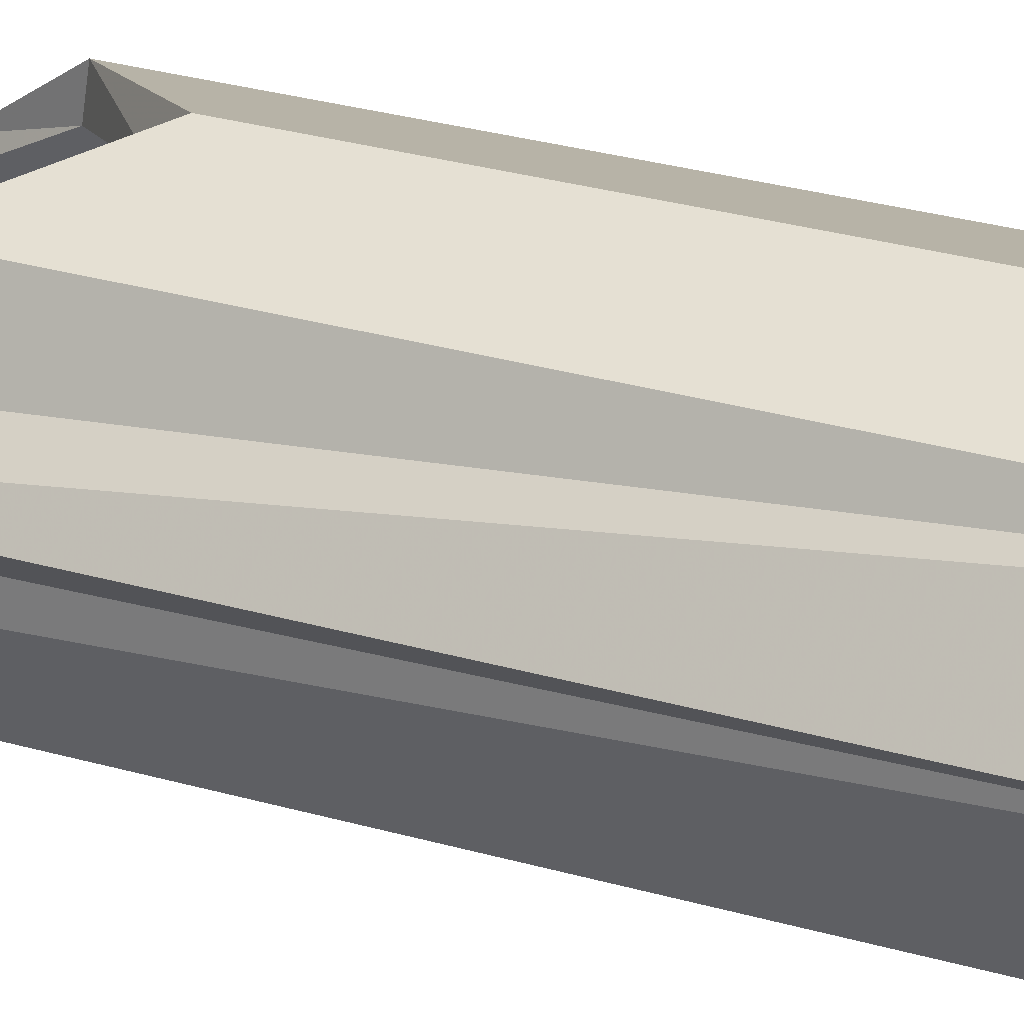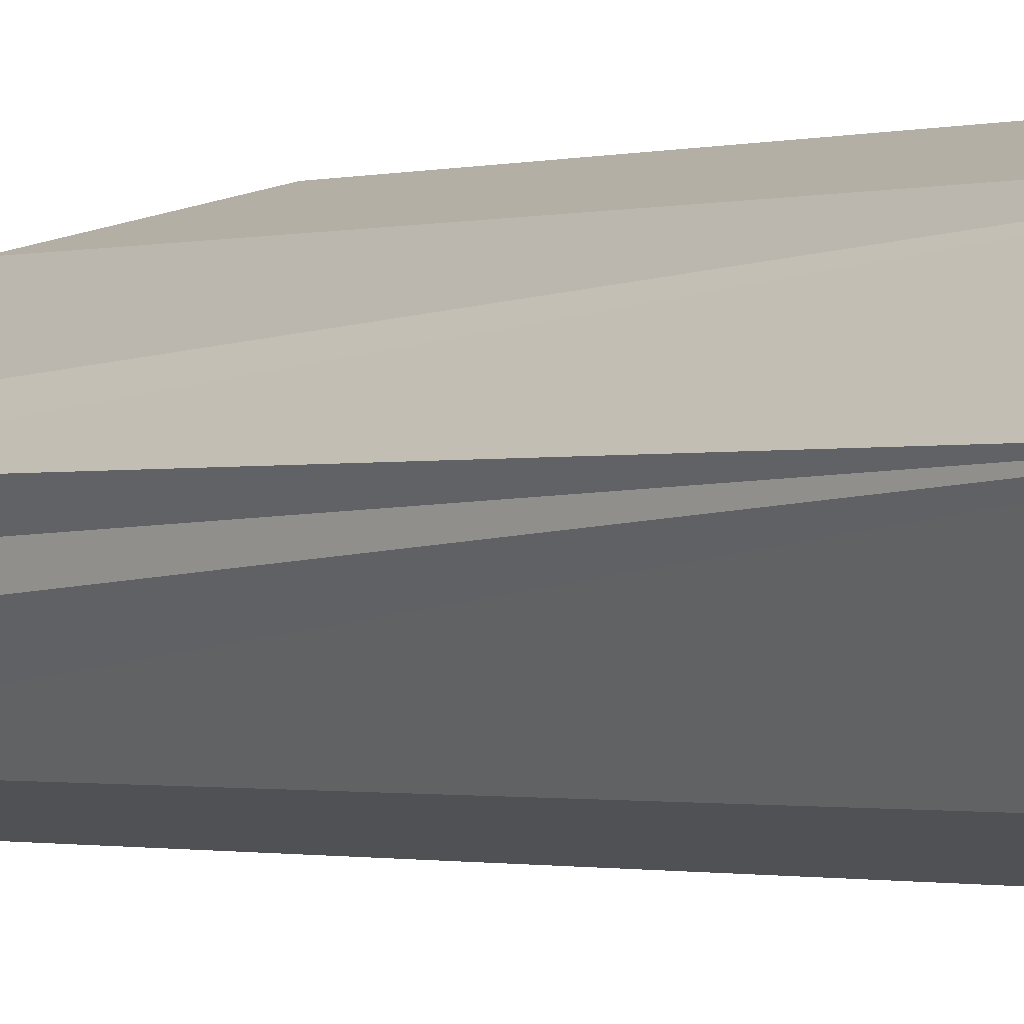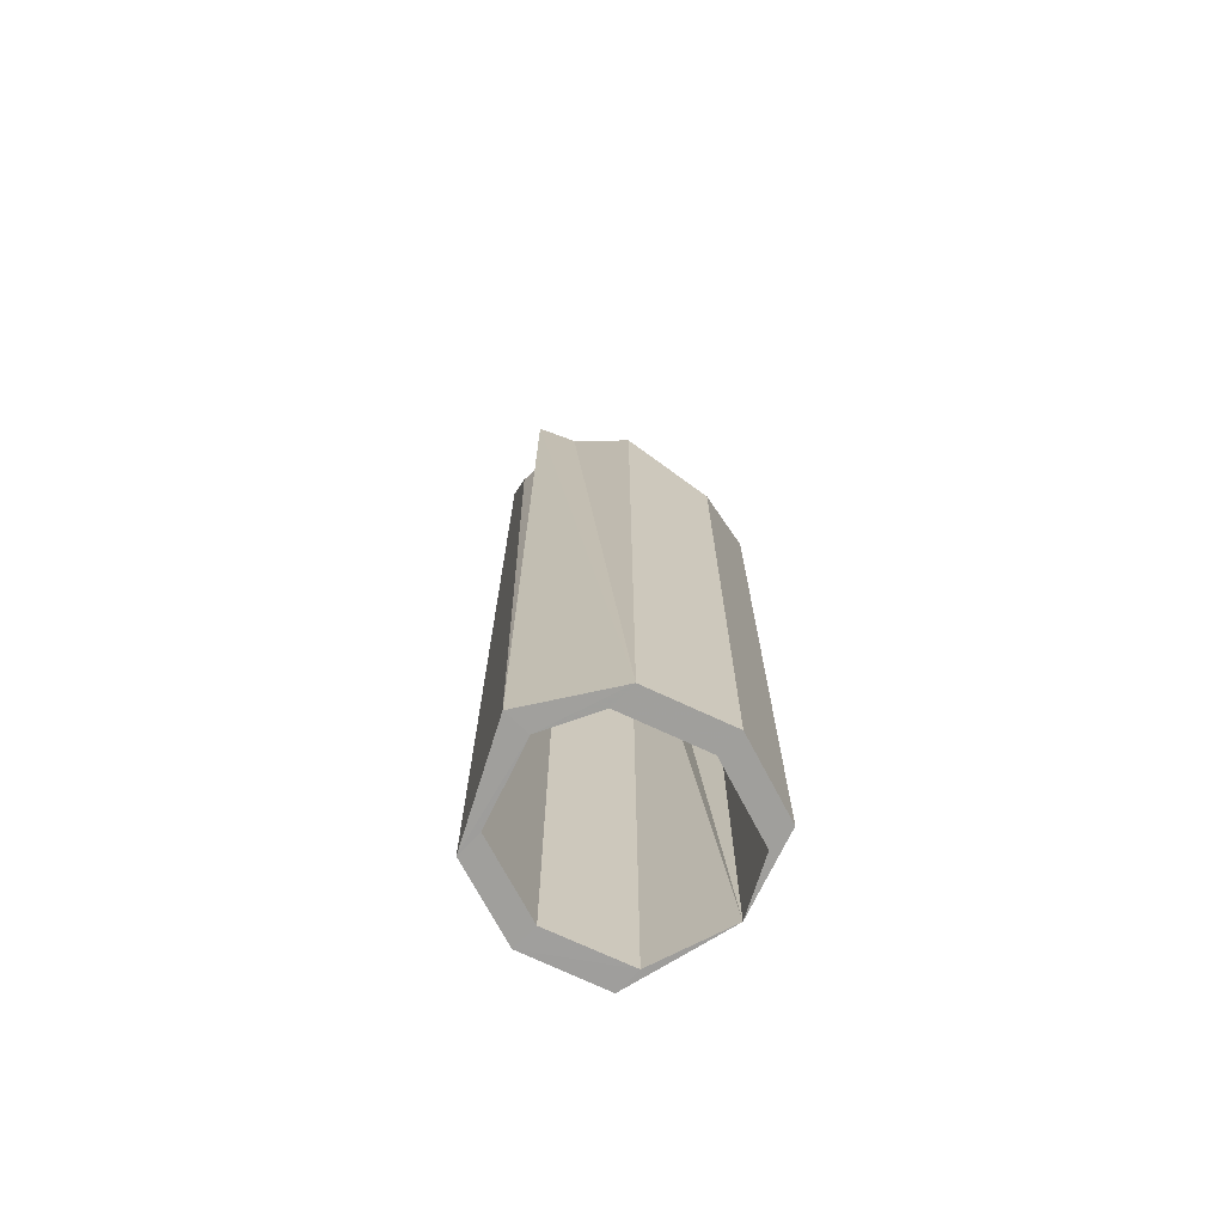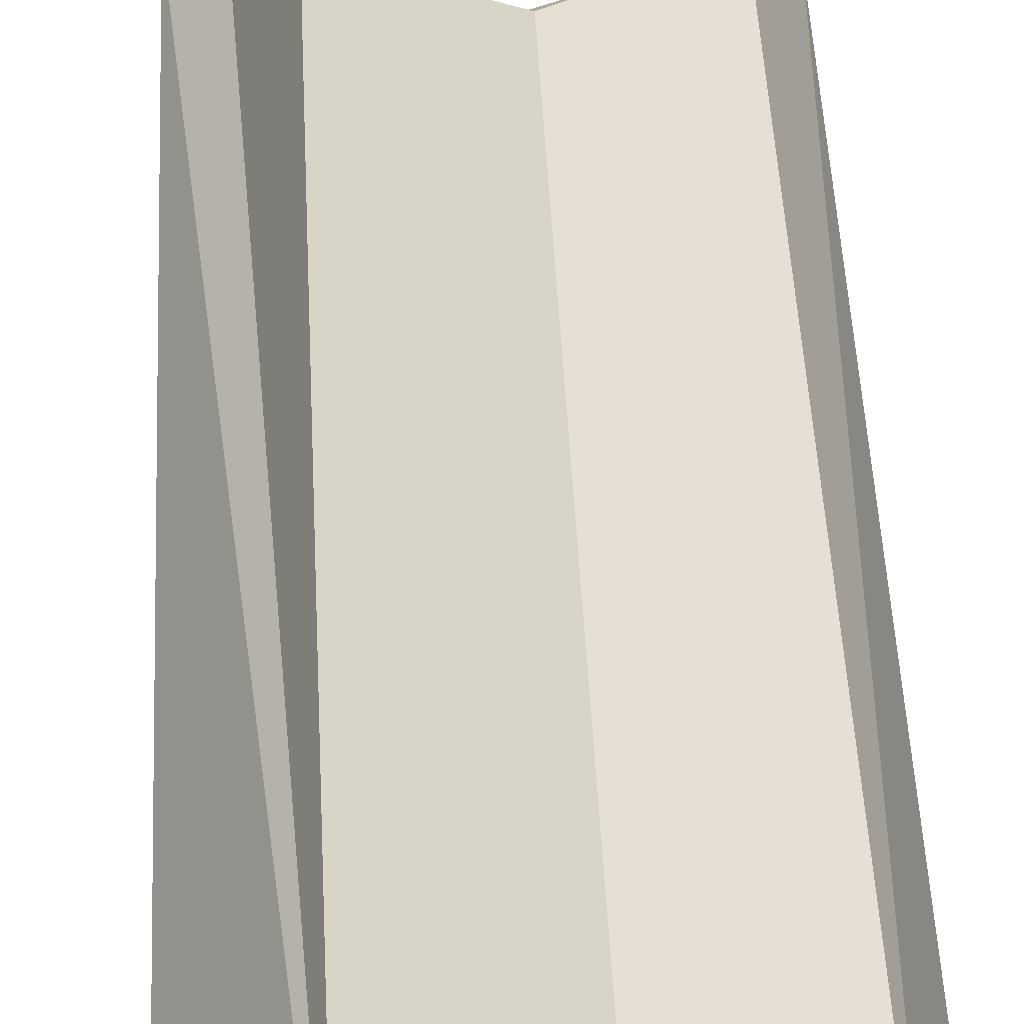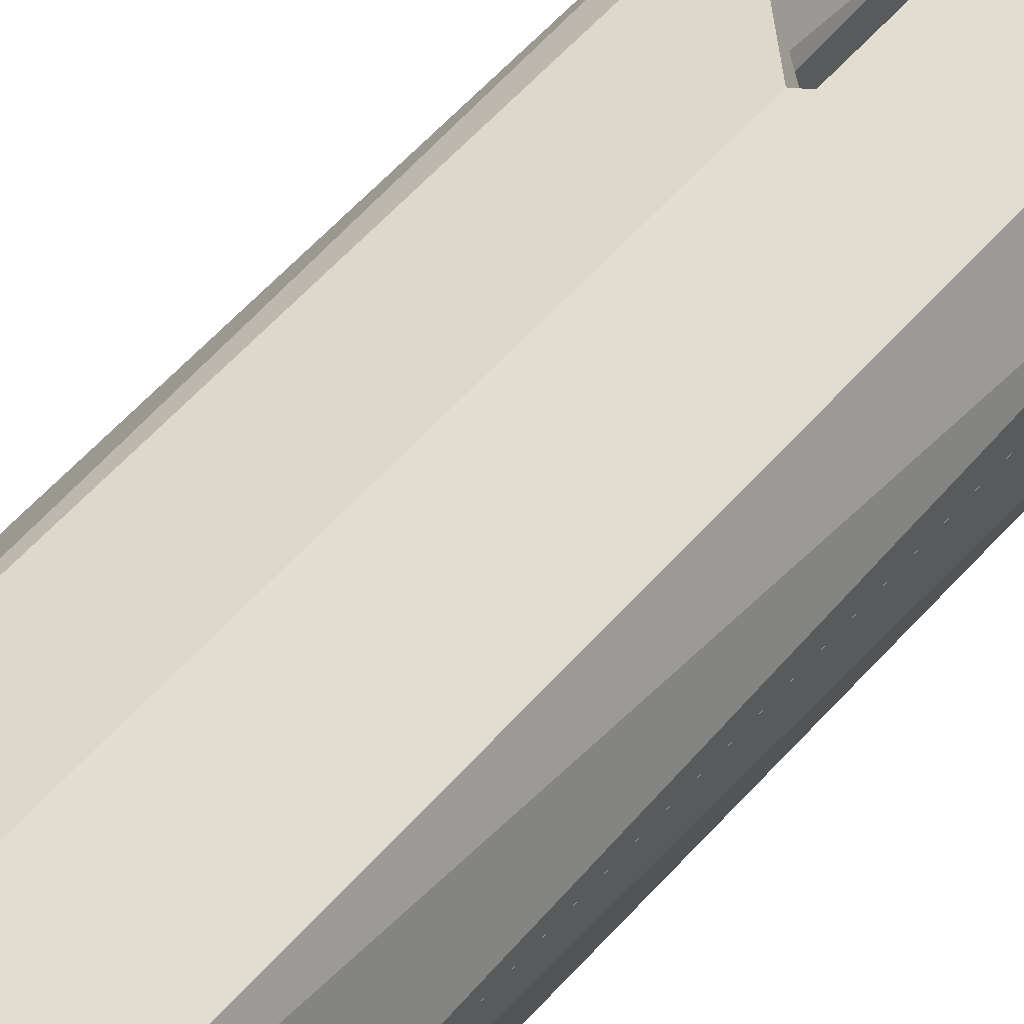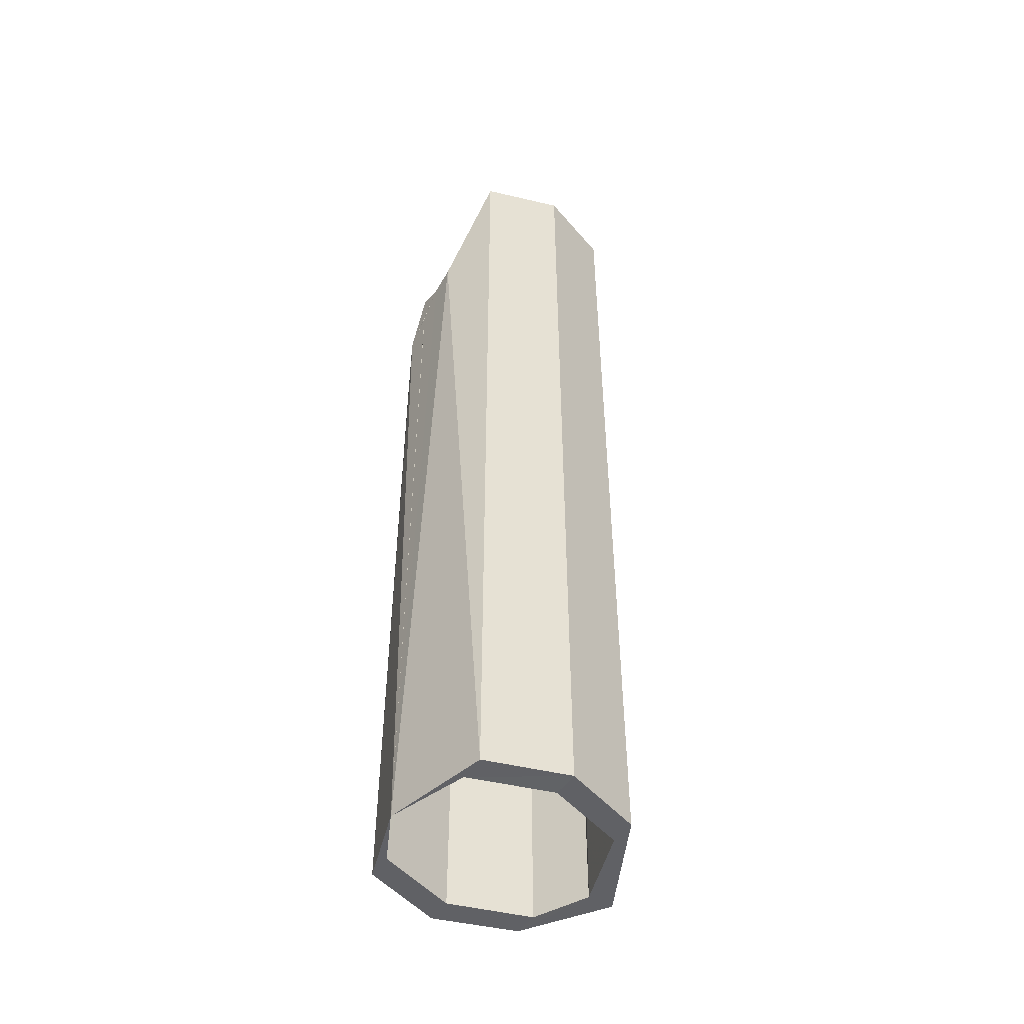
<metadata>
{"format":"obj","ext":"obj","renderer":"f3d","projection":"perspective","resolution":1024,"background":"white","views":[{"elev":27.9,"azim":114.1,"up":"+Y"},{"elev":-1.1,"azim":136.8,"up":"+Y"},{"elev":-71.1,"azim":136.1,"up":"+Z"},{"elev":38.4,"azim":177.6,"up":"+Y"},{"elev":54.9,"azim":-140.1,"up":"+Y"},{"elev":-49.7,"azim":-32.8,"up":"+Z"}]}
</metadata>
<code>
o 11589
v 2242 1873 7.058
v 2242 1873 7.058
v 2242 1873 7.058
v 2242 1873 7.058
v 2242 1873 7.058
v 2242 1873 7.317
v 2242 1873 7.286
v 2242 1873 7.058
v 2242 1873 7.344
v 2242 1873 7.318
v 2242 1873 7.058
v 2242 1873 7.317
v 2242 1873 7.058
v 2242 1873 7.058
v 2242 1873 7.318
v 2242 1872 7.058
v 2242 1872 7.365
v 2242 1872 7.367
v 2242 1873 7.353
v 2242 1872 7.367
v 2242 1873 7.363
v 2242 1873 7.344
v 2242 1873 7.367
v 2242 1873 7.367
v 2242 1873 7.317
v 2242 1873 7.353
v 2242 1873 7.286
v 2242 1873 7.317
v 2242 1873 7.317
v 2242 1873 7.291
v 2242 1873 7.058
v 2242 1873 7.058
v 2242 1873 7.058
v 2242 1873 7.058
v 2242 1873 7.344
v 2242 1873 7.363
v 2242 1873 7.058
v 2242 1873 7.058
v 2242 1872 7.058
v 2242 1873 7.058
v 2242 1873 7.058
v 2242 1873 7.367
v 2242 1872 7.42
v 2242 1872 7.058
v 2242 1872 7.058
v 2242 1872 7.42
v 2242 1872 7.058
v 2242 1872 7.058
v 2242 1872 7.058
v 2242 1872 7.058
v 2242 1872 7.058
v 2242 1872 7.365
v 2242 1872 7.401
v 2242 1872 7.367
v 2242 1873 7.058
v 2242 1872 7.401
v 2242 1872 7.367
v 2242 1873 7.363
v 2242 1872 7.42
v 2242 1872 7.42
v 2242 1872 7.401
v 2242 1872 7.42
v 2242 1872 7.42
v 2242 1872 7.058
v 2242 1872 7.058
v 2242 1872 7.42
v 2242 1872 7.367
v 2242 1872 7.42
v 2242 1872 7.401
v 2242 1872 7.365
v 2242 1872 7.401
v 2242 1872 7.058
v 2242 1873 7.058
v 2242 1872 7.058
v 2242 1873 7.344
v 2242 1873 7.058
v 2242 1872 7.058
v 2242 1872 7.058
v 2242 1872 7.058
v 2242 1873 7.058
v 2242 1872 7.058
v 2242 1872 7.058
v 2242 1873 7.058
v 2242 1873 7.353
v 2242 1873 7.363
v 2242 1873 7.058
v 2242 1872 7.365
v 2242 1873 7.291
v 2242 1873 7.318
v 2242 1873 7.058
v 2242 1873 7.058
v 2242 1873 7.318
v 2242 1873 7.344
v 2242 1873 7.367
v 2242 1872 7.401
v 2242 1872 7.365
v 2242 1873 7.363
v 2242 1872 7.367
v 2242 1873 7.367
v 2242 1873 7.344
v 2242 1873 7.367
v 2242 1873 7.058
v 2242 1873 7.286
v 2242 1873 7.318
v 2242 1873 7.291
v 2242 1873 7.317
v 2242 1873 7.318
v 2242 1873 7.058
f 1 2 3
f 3 4 5
f 4 6 7
f 8 9 6
f 10 6 9
f 11 7 12
f 5 11 13
f 13 11 14
f 14 15 13
f 16 17 14
f 18 19 17
f 19 20 21
f 22 21 23
f 24 11 22
f 22 11 25
f 25 26 22
f 27 15 25
f 28 15 26
f 29 30 27
f 30 31 32
f 15 32 33
f 15 34 26
f 34 17 26
f 35 26 36
f 34 37 38
f 39 34 40
f 41 42 40
f 40 43 39
f 43 44 45
f 46 47 44
f 48 49 39
f 50 51 48
f 52 49 53
f 53 54 52
f 43 55 54
f 54 56 43
f 57 55 58
f 58 55 24
f 59 56 60
f 49 61 56
f 46 56 61
f 61 62 63
f 64 63 62
f 65 66 63
f 67 64 68
f 67 69 70
f 71 67 68
f 71 68 61
f 72 71 61
f 50 67 73
f 73 71 74
f 73 75 76
f 71 77 78
f 65 78 77
f 79 80 78
f 65 77 81
f 61 81 77
f 82 81 83
f 3 84 73
f 10 75 84
f 84 75 85
f 84 86 10
f 84 85 87
f 86 88 89
f 87 90 84
f 91 92 88
f 93 90 94
f 95 90 96
f 87 97 98
f 90 98 97
f 90 97 99
f 100 101 97
f 91 102 37
f 103 37 102
f 104 103 105
f 105 106 107
f 106 102 108
f 86 108 102

</code>
